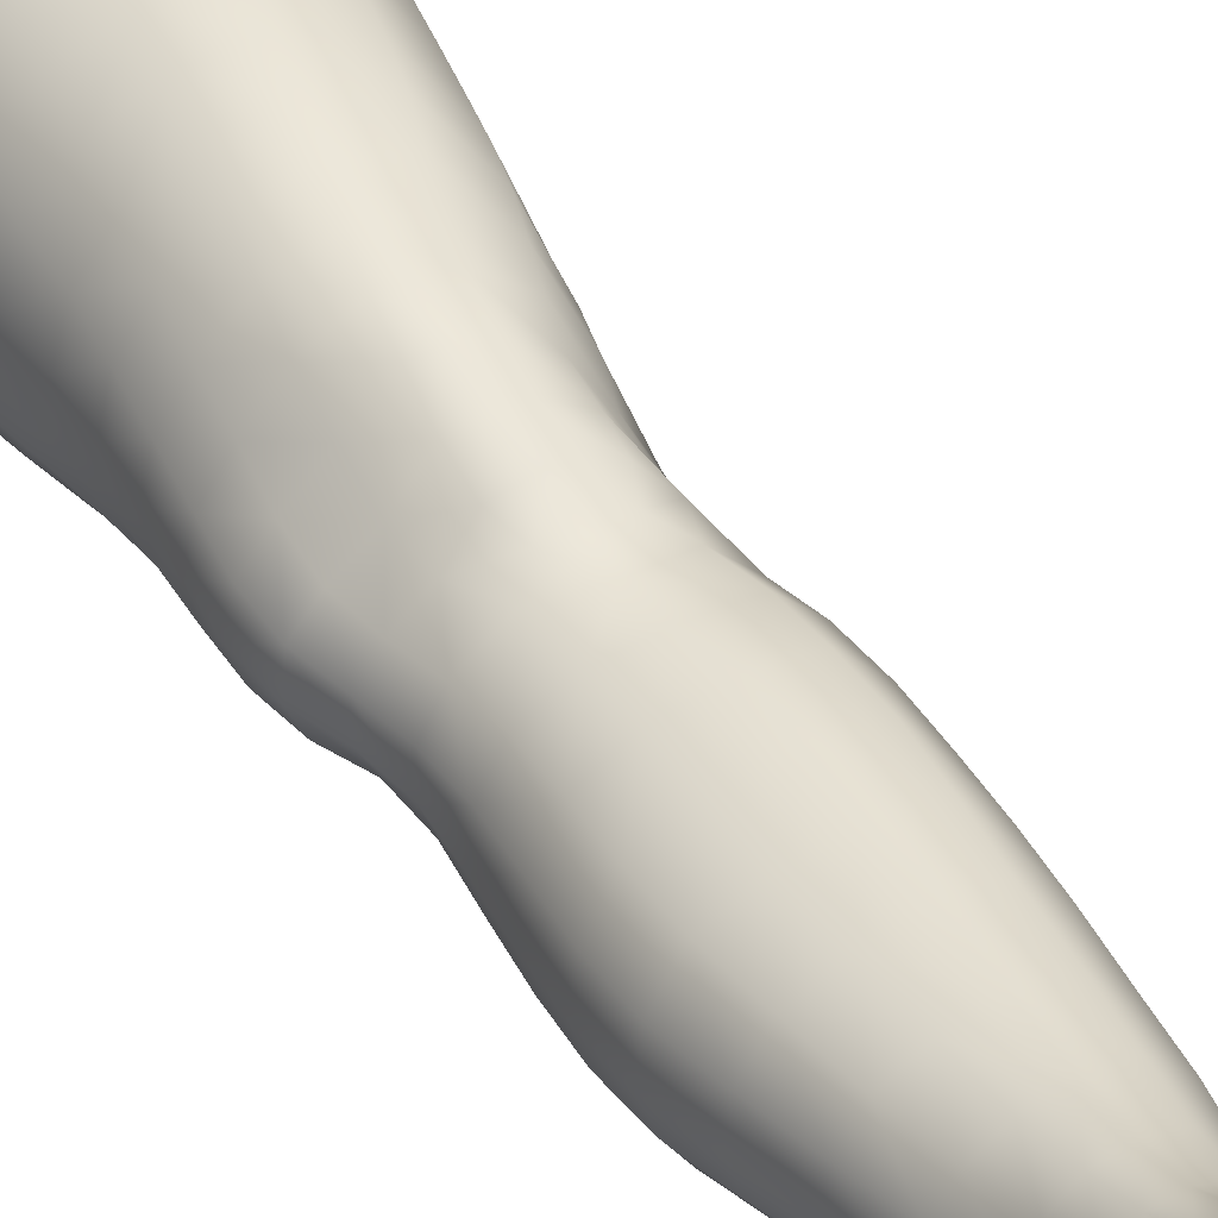
<metadata>
{"format":"obj","ext":"obj","renderer":"f3d","projection":"perspective","resolution":1024,"background":"white","views":[{"elev":28.9,"azim":-27.7,"up":"+Z"}]}
</metadata>
<code>
o SMPLX-mesh-female.001
v 0.1851 -0.5348 -0.01579
v 0.1793 -0.539 0.02225
v 0.1519 -0.5307 -0.07489
v 0.1192 -0.5288 -0.08933
v 0.1617 -0.5422 0.05827
v 0.1341 -0.5451 0.08475
v 0.1003 -0.5447 0.09603
v 0.08106 -0.5213 -0.0931
v 0.04139 -0.5045 -0.07859
v 0.04784 -0.541 -0.08174
v 0.08337 -0.5487 -0.08873
v 0.1676 -0.561 -0.0503
v 0.1756 -0.5314 -0.04987
v 0.1456 -0.5579 -0.07282
v 0.1772 -0.5658 -0.0182
v 0.1726 -0.5704 0.01918
v 0.1296 -0.5769 0.08135
v 0.09604 -0.5752 0.09147
v 0.01601 -0.5383 0.05528
v 0.0368 -0.5412 0.07613
v 0.03379 -0.5665 0.06841
v 0.01427 -0.5611 0.04612
v 0.01277 -0.5091 -0.05286
v 0.001337 -0.5178 -0.02499
v 0.003711 -0.5431 -0.03512
v 0.01914 -0.5394 -0.06237
v 0.1195 -0.6347 0.07161
v 0.08641 -0.6334 0.07852
v 0.09131 -0.6049 0.08546
v 0.1247 -0.6064 0.07691
v 0.005194 -0.5822 0.01004
v 0.01378 -0.587 0.03581
v 0.01506 -0.6147 0.02558
v 0.008622 -0.6101 -0.00028
v 0.01233 -0.6382 -0.009031
v 0.01708 -0.6429 0.0173
v 0.01759 -0.67 0.006438
v 0.01494 -0.665 -0.0181
v 0.1561 -0.575 0.0549
v 0.1588 -0.6283 0.01649
v 0.1448 -0.6334 0.0484
v 0.1502 -0.6048 0.05191
v 0.165 -0.6001 0.018
v 0.1169 -0.5546 -0.08522
v 0.003453 -0.5559 0.02065
v 0.003607 -0.5343 0.03107
v 0.01733 -0.6047 -0.04992
v 0.03402 -0.6037 -0.07133
v 0.02664 -0.5729 -0.0674
v 0.009852 -0.5741 -0.04318
v 0.141 -0.6111 -0.0697
v 0.1584 -0.6157 -0.04731
v 0.1622 -0.5889 -0.04802
v 0.143 -0.5848 -0.07044
v 0.1638 -0.6219 -0.01757
v 0.1699 -0.5944 -0.01715
v 0.1484 -0.6824 0.01349
v 0.1332 -0.6867 0.04155
v 0.1393 -0.6608 0.04524
v 0.1535 -0.6559 0.01498
v 0.1554 -0.6754 -0.01906
v 0.1594 -0.649 -0.01841
v 0.1552 -0.6423 -0.0472
v 0.1521 -0.6686 -0.04665
v 0.1374 -0.6627 -0.0676
v 0.1395 -0.6371 -0.06909
v 0.1172 -0.6337 -0.08341
v 0.1173 -0.6588 -0.08193
v 0.09149 -0.6314 -0.08874
v 0.06464 -0.6305 -0.08535
v 0.0695 -0.656 -0.08511
v 0.09427 -0.6567 -0.08729
v 0.02955 -0.6589 -0.06116
v 0.04683 -0.6569 -0.07709
v 0.04063 -0.6313 -0.07463
v 0.02406 -0.633 -0.05558
v 0.04881 -0.7588 -0.08028
v 0.06818 -0.7562 -0.08289
v 0.0621 -0.7305 -0.08319
v 0.04221 -0.7328 -0.07804
v 0.08608 -0.7539 -0.08752
v 0.1045 -0.7532 -0.08793
v 0.1006 -0.729 -0.08533
v 0.08187 -0.7293 -0.0843
v 0.132 -0.7348 -0.0631
v 0.1182 -0.7304 -0.07868
v 0.1215 -0.7548 -0.08046
v 0.1337 -0.7593 -0.06428
v 0.1454 -0.7643 -0.04542
v 0.1459 -0.7409 -0.04463
v 0.1439 -0.7701 -0.02326
v 0.1476 -0.7476 -0.02134
v 0.1318 -0.7528 0.002159
v 0.1289 -0.7744 -0.001339
v 0.02272 -0.771 -0.03315
v 0.02345 -0.7659 -0.05341
v 0.01812 -0.7407 -0.04629
v 0.01951 -0.746 -0.02603
v 0.04736 -0.7536 0.01288
v 0.06577 -0.7558 0.03333
v 0.06522 -0.7788 0.02158
v 0.04956 -0.7774 0.000128
v 0.1517 -0.7002 -0.01971
v 0.1436 -0.7072 0.01143
v 0.1346 -0.6873 -0.06549
v 0.1488 -0.6934 -0.04566
v 0.03396 -0.6835 -0.06698
v 0.05228 -0.6814 -0.07924
v 0.01838 -0.696 -0.004764
v 0.01619 -0.6908 -0.02763
v 0.09979 -0.7113 0.05169
v 0.126 -0.7111 0.03716
v 0.1191 -0.7342 0.03214
v 0.09483 -0.7348 0.04593
v 0.1494 -0.7242 -0.02045
v 0.1467 -0.7172 -0.04493
v 0.1324 -0.711 -0.06365
v 0.1169 -0.7069 -0.0782
v 0.09824 -0.7052 -0.08392
v 0.07815 -0.7049 -0.08309
v 0.05713 -0.7056 -0.08146
v 0.03787 -0.7078 -0.07277
v 0.01695 -0.7157 -0.03734
v 0.01917 -0.7212 -0.01607
v 0.0909 -0.7576 0.03941
v 0.1142 -0.756 0.02454
v 0.1143 -0.7765 0.0174
v 0.08873 -0.7782 0.02803
v 0.08834 -0.7989 0.01776
v 0.06664 -0.7997 0.01128
v 0.09076 -0.7794 -0.09065
v 0.1085 -0.7789 -0.08975
v 0.1246 -0.7798 -0.08224
v 0.1473 -0.7873 -0.04822
v 0.1417 -0.7939 -0.02317
v 0.1277 -0.7985 -0.001954
v 0.1118 -0.7978 0.01253
v 0.03789 -0.817 -0.06035
v 0.03212 -0.7908 -0.05613
v 0.03066 -0.7945 -0.03828
v 0.03681 -0.8206 -0.04207
v 0.05859 -0.8108 -0.08773
v 0.07539 -0.8072 -0.0974
v 0.07355 -0.7818 -0.08396
v 0.05671 -0.785 -0.07858
v 0.09479 -0.8049 -0.1018
v 0.1144 -0.8045 -0.09851
v 0.1325 -0.8047 -0.0899
v 0.1392 -0.7825 -0.06846
v 0.1462 -0.8074 -0.07347
v 0.1492 -0.8129 -0.04964
v 0.1415 -0.8193 -0.01963
v 0.1228 -0.8533 -0.00227
v 0.1191 -0.8247 -0.001566
v 0.1444 -0.8471 -0.01962
v 0.09861 -0.9449 -0.01455
v 0.1239 -0.943 -0.01488
v 0.1212 -0.9752 -0.02048
v 0.09837 -0.9772 -0.01974
v 0.03964 -0.8481 -0.04615
v 0.03889 -0.8452 -0.06757
v 0.05846 -0.8387 -0.09876
v 0.07741 -0.8351 -0.1092
v 0.1569 -0.8695 -0.05466
v 0.1531 -0.8403 -0.04988
v 0.1512 -0.8347 -0.0768
v 0.1541 -0.8644 -0.08166
v 0.04017 -0.9393 -0.05871
v 0.03925 -0.9373 -0.07994
v 0.03749 -0.9057 -0.07772
v 0.03844 -0.908 -0.05496
v 0.0573 -0.8692 -0.1057
v 0.05703 -0.9005 -0.1102
v 0.07565 -0.8974 -0.1215
v 0.07637 -0.8655 -0.1169
v 0.155 -0.9342 -0.06063
v 0.1576 -0.9008 -0.05829
v 0.1553 -0.8967 -0.0848
v 0.1533 -0.931 -0.08639
v 0.1476 -0.8758 -0.02471
v 0.1478 -0.9061 -0.02993
v 0.1261 -0.9118 -0.01026
v 0.1245 -0.8815 -0.005197
v 0.09869 -0.9136 -0.009137
v 0.09592 -0.884 -0.004515
v 0.0523 -1.006 -0.07956
v 0.04548 -0.971 -0.08026
v 0.046 -0.9735 -0.06012
v 0.05291 -1.008 -0.06122
v 0.07805 -0.9308 -0.1226
v 0.05919 -0.9332 -0.1123
v 0.06421 -0.9672 -0.1096
v 0.08161 -0.9655 -0.119
v 0.1443 -1.006 -0.0638
v 0.1505 -0.9694 -0.06247
v 0.1484 -0.9672 -0.08654
v 0.1414 -1.004 -0.08642
v 0.1192 -1.01 -0.02605
v 0.1418 -0.9721 -0.03622
v 0.1377 -1.008 -0.04095
v 0.1143 -1.044 -0.02915
v 0.09563 -1.045 -0.0282
v 0.09731 -1.011 -0.02475
v 0.05949 -1.041 -0.06161
v 0.05725 -1.039 -0.07778
v 0.08405 -1.034 -0.1094
v 0.08432 -1 -0.1135
v 0.06849 -1.002 -0.1052
v 0.06982 -1.035 -0.1011
v 0.1199 -1.001 -0.1117
v 0.1024 -1 -0.116
v 0.1013 -1.033 -0.1114
v 0.1172 -1.035 -0.1069
v 0.133 -1.036 -0.08445
v 0.1331 -1.002 -0.1017
v 0.1269 -1.036 -0.0978
v 0.1372 -1.039 -0.06374
v 0.1322 -1.042 -0.04234
v 0.03269 -0.5935 0.06049
v 0.03127 -0.6221 0.0511
v 0.02961 -0.6761 0.0302
v 0.03114 -0.6498 0.0422
v 0.02946 -0.7014 0.01765
v 0.03023 -0.7268 0.005545
v 0.0303 -0.7513 -0.006541
v 0.03287 -0.7754 -0.01639
v 0.03869 -0.7992 -0.02134
v 0.04421 -0.8249 -0.02273
v 0.04985 -0.8797 -0.02958
v 0.03943 -0.8774 -0.05079
v 0.04852 -0.8515 -0.02563
v 0.05163 -0.9417 -0.03667
v 0.05019 -0.9099 -0.03322
v 0.05645 -0.9761 -0.04018
v 0.06182 -1.011 -0.04395
v 0.06775 -1.043 -0.04634
v 0.1384 -0.7305 0.007755
v 0.1169 -0.6832 -0.07944
v 0.09639 -0.6812 -0.08482
v 0.07411 -0.6805 -0.08376
v 0.04679 -0.7066 0.03892
v 0.07066 -0.7097 0.05212
v 0.06712 -0.7332 0.04339
v 0.04515 -0.7311 0.02754
v 0.09195 -0.8587 -0.001845
v 0.07001 -0.8827 -0.0136
v 0.06718 -0.8557 -0.009297
v 0.09014 -0.8352 0.001159
v 0.1213 -0.8313 -0.1078
v 0.1394 -0.8317 -0.09665
v 0.124 -0.8608 -0.1162
v 0.0995 -0.8325 -0.1119
v 0.1002 -0.8623 -0.1205
v 0.05287 -0.6568 0.06156
v 0.08096 -0.6604 0.07053
v 0.07548 -0.6857 0.06159
v 0.04948 -0.6818 0.05069
v -0.000432 -0.5277 0.003959
v 0.06164 -0.5721 0.0856
v 0.06638 -0.5433 0.09198
v 0.05849 -0.6008 0.07818
v 0.05566 -0.6295 0.07041
v 0.05367 -0.801 -0.006132
v 0.06376 -0.8276 -0.004695
v 0.07233 -0.9125 -0.01878
v 0.07393 -0.9439 -0.02346
v 0.07602 -0.9773 -0.02799
v 0.07803 -1.012 -0.03252
v 0.0799 -1.045 -0.03478
v 0.00064 -0.5498 -0.006815
v 0.004691 -0.5777 -0.01626
v 0.009956 -0.6068 -0.0251
v 0.06001 -0.6039 -0.08469
v 0.08877 -0.6055 -0.08915
v 0.08621 -0.5779 -0.08892
v 0.05452 -0.5744 -0.08351
v 0.1168 -0.608 -0.08374
v 0.1168 -0.5815 -0.08402
v 0.1064 -0.6873 0.05862
v 0.09977 -0.8948 -0.1257
v 0.123 -0.9288 -0.1212
v 0.1239 -0.8933 -0.1209
v 0.1003 -0.9294 -0.126
v 0.1431 -0.8939 -0.1066
v 0.1421 -0.8613 -0.103
v 0.1453 -0.9383 -0.03284
v 0.1022 -0.9648 -0.122
v 0.1219 -0.965 -0.1172
v 0.138 -0.9656 -0.1048
v 0.1418 -0.929 -0.107
v 0.01438 -0.6351 -0.03297
v 0.01818 -0.6616 -0.04093
v 0.02129 -0.6866 -0.04889
v 0.0237 -0.7113 -0.05696
v 0.02674 -0.7362 -0.06462
v 0.03322 -0.7615 -0.06989
v 0.04192 -0.7874 -0.07044
v 0.04576 -0.8138 -0.07616
v 0.03817 -0.8749 -0.0734
v 0.04486 -0.8722 -0.09117
v 0.04578 -0.8421 -0.08482
v 0.04448 -0.9033 -0.09535
v 0.04654 -0.9352 -0.09709
v 0.0522 -0.9689 -0.09595
v 0.06151 -1.037 -0.09082
v 0.05839 -1.003 -0.09375
v 0.1136 -0.6615 0.06581
v 0.06423 -1.069 -0.05953
v 0.06727 -1.095 -0.05601
v 0.06699 -1.094 -0.07141
v 0.06255 -1.068 -0.07509
v 0.08245 -1.063 -0.1056
v 0.06973 -1.065 -0.09673
v 0.09865 -1.063 -0.108
v 0.09599 -1.09 -0.1049
v 0.1075 -1.09 -0.09922
v 0.1127 -1.064 -0.1031
v 0.1206 -1.064 -0.09358
v 0.1254 -1.093 -0.06082
v 0.1308 -1.067 -0.06217
v 0.1258 -1.065 -0.08097
v 0.1212 -1.092 -0.07848
v 0.1251 -1.071 -0.04208
v 0.1201 -1.095 -0.04113
v 0.1094 -1.073 -0.03018
v 0.07083 -1.072 -0.04396
v 0.07189 -1.096 -0.03977
v 0.0816 -1.09 -0.1022
v 0.07142 -1.092 -0.09238
v 0.06394 -1.067 -0.08624
v 0.06871 -1.093 -0.08213
v 0.06865 -1.12 -0.06721
v 0.06221 -1.12 -0.05252
v 0.08109 -1.117 -0.1012
v 0.07394 -1.119 -0.0892
v 0.1049 -1.116 -0.0966
v 0.09441 -1.116 -0.105
v 0.1221 -1.117 -0.07721
v 0.115 -1.091 -0.08925
v 0.1132 -1.116 -0.08658
v 0.124 -1.117 -0.06054
v 0.1178 -1.118 -0.03849
v 0.06979 -1.119 -0.03468
v 0.07147 -1.12 -0.07838
v 0.08073 -1.073 -0.03276
v 0.08096 -1.097 -0.02903
v 0.09376 -1.074 -0.02833
v 0.1061 -1.096 -0.02901
v 0.09304 -1.097 -0.02595
v 0.07961 -1.119 -0.02206
v 0.1052 -1.119 -0.02473
v 0.0929 -1.118 -0.01978
v 0.1235 -1.136 -0.07906
v 0.1272 -1.136 -0.06236
v 0.114 -1.136 -0.08959
v 0.09402 -1.135 -0.1079
v 0.1058 -1.135 -0.1003
v 0.07845 -1.135 -0.01294
v 0.06954 -1.138 -0.02934
v 0.09324 -1.133 -0.008426
v 0.1081 -1.135 -0.01497
v 0.063 -1.14 -0.04953
v 0.06703 -1.14 -0.06565
v 0.07117 -1.14 -0.07667
v 0.08043 -1.137 -0.1016
v 0.0744 -1.139 -0.08754
v 0.12 -1.138 -0.03491
v 0.08929 -0.8162 0.006882
v 0.0743 -0.8142 0.00377
v 0.1063 -0.8134 0.006452
f 8 10 9
f 17 7 18
f 27 29 28
f 31 33 32
f 35 37 36
f 6 39 5
f 40 42 41
f 51 53 52
f 22 46 45
f 55 43 40
f 62 64 63
f 73 75 74
f 69 71 70
f 77 79 78
f 95 97 96
f 85 87 86
f 89 92 91
f 64 105 65
f 116 85 117
f 82 131 81
f 134 150 149
f 119 84 120
f 180 182 181
f 194 196 195
f 218 198 201
f 142 144 143
f 210 212 211
f 37 223 221
f 183 184 182
f 189 205 204
f 111 113 112
f 168 170 169
f 133 147 132
f 124 225 224
f 156 158 157
f 220 32 33
f 214 215 197
f 221 36 37
f 109 38 110
f 91 134 89
f 225 95 226
f 13 15 12
f 80 121 79
f 99 101 100
f 143 162 142
f 229 160 230
f 189 234 188
f 145 78 144
f 190 192 191
f 226 140 227
f 165 180 164
f 232 171 168
f 241 243 242
f 251 252 249
f 93 113 126
f 105 118 238
f 254 256 255
f 124 110 123
f 9 26 23
f 221 241 257
f 102 227 263
f 264 231 247
f 24 270 258
f 273 275 274
f 274 278 277
f 70 74 75
f 111 256 242
f 244 100 243
f 61 106 64
f 107 74 108
f 72 240 71
f 79 120 84
f 185 265 184
f 211 288 210
f 268 202 203
f 195 200 194
f 104 115 103
f 292 110 38
f 294 107 122
f 294 97 123
f 297 96 296
f 191 304 303
f 57 59 58
f 280 175 253
f 81 144 78
f 88 90 89
f 203 267 268
f 197 217 214
f 235 204 236
f 94 135 91
f 281 289 288
f 116 103 115
f 239 68 238
f 50 272 271
f 299 301 300
f 206 211 212
f 145 298 297
f 66 68 67
f 1 16 15
f 149 89 134
f 286 177 181
f 80 296 295
f 76 292 291
f 240 121 108
f 251 284 282
f 106 117 105
f 227 141 228
f 30 18 29
f 54 12 53
f 31 270 271
f 276 11 275
f 222 262 220
f 53 15 56
f 56 16 43
f 275 44 278
f 55 63 52
f 104 58 112
f 274 70 273
f 259 219 261
f 219 22 32
f 182 286 181
f 282 253 251
f 179 284 178
f 164 181 177
f 173 303 302
f 161 230 160
f 162 175 172
f 166 151 165
f 183 155 153
f 185 153 245
f 248 247 245
f 252 147 249
f 262 255 28
f 193 283 287
f 34 36 33
f 161 298 301
f 232 188 234
f 23 25 24
f 308 310 309
f 312 209 206
f 314 316 315
f 329 330 313
f 323 319 320
f 323 201 325
f 332 309 310
f 336 315 316
f 310 344 332
f 176 199 195
f 281 280 282
f 197 289 196
f 146 163 143
f 235 267 234
f 165 152 155
f 267 156 266
f 341 322 319
f 193 208 192
f 43 39 42
f 247 229 246
f 327 345 326
f 202 345 347
f 347 348 325
f 311 204 205
f 214 320 321
f 308 236 204
f 218 320 217
f 314 206 212
f 346 343 350
f 213 318 317
f 353 340 338
f 352 358 360
f 184 157 182
f 184 266 156
f 324 325 348
f 83 118 86
f 138 140 139
f 87 132 82
f 115 90 116
f 132 146 131
f 206 208 207
f 135 151 134
f 172 174 173
f 186 188 187
f 138 160 141
f 153 152 154
f 176 178 177
f 224 99 244
f 266 234 267
f 233 230 171
f 102 225 226
f 92 237 93
f 362 343 333
f 363 333 332
f 356 334 337
f 342 354 341
f 351 367 342
f 129 369 368
f 102 130 101
f 313 328 329
f 260 18 7
f 28 261 262
f 248 370 368
f 369 248 368
f 279 255 256
f 351 349 352
f 307 28 255
f 257 242 256
f 265 232 266
f 273 75 48
f 174 191 173
f 27 59 41
f 32 45 31
f 112 237 104
f 17 42 39
f 126 94 93
f 114 126 113
f 30 41 42
f 137 128 129
f 60 41 59
f 88 133 87
f 285 178 284
f 45 258 270
f 138 297 298
f 208 305 306
f 215 213 210
f 162 300 301
f 119 238 118
f 263 369 130
f 172 302 300
f 34 271 272
f 290 196 289
f 170 300 302
f 280 190 174
f 54 277 278
f 187 303 304
f 29 259 261
f 96 295 296
f 35 272 291
f 340 316 339
f 339 317 318
f 123 293 294
f 370 136 137
f 72 67 68
f 305 313 330
f 207 287 211
f 16 5 39
f 331 311 330
f 331 335 344
f 215 288 289
f 14 278 44
f 160 228 141
f 355 336 340
f 259 20 21
f 47 49 48
f 125 127 126
f 248 153 154
f 142 301 298
f 290 282 284
f 123 98 124
f 245 246 185
f 25 271 270
f 242 114 111
f 131 143 144
f 81 83 82
f 129 101 130
f 128 100 101
f 93 91 92
f 198 199 158
f 194 218 217
f 122 295 294
f 65 238 68
f 261 220 262
f 136 152 135
f 201 203 202
f 244 223 224
f 268 236 269
f 58 307 279
f 57 103 61
f 186 305 205
f 61 60 57
f 11 4 44
f 164 166 165
f 150 250 148
f 250 167 285
f 179 195 196
f 246 233 265
f 287 281 288
f 159 198 158
f 192 306 304
f 48 76 47
f 50 26 49
f 109 224 223
f 51 67 277
f 52 66 51
f 349 350 352
f 361 352 360
f 171 299 170
f 188 169 187
f 319 321 320
f 312 315 328
f 334 329 328
f 324 341 319
f 40 62 55
f 47 291 272
f 348 342 324
f 167 177 178
f 317 212 213
f 337 357 356
f 205 330 311
f 338 339 322
f 326 269 236
f 350 359 358
f 49 10 276
f 326 309 327
f 333 327 309
f 337 328 315
f 220 36 222
f 325 202 347
f 322 318 321
f 347 346 349
f 129 370 137
f 52 56 55
f 253 163 252
f 344 366 364
f 186 304 306
f 38 291 292
f 285 249 250
f 169 302 303
f 199 157 158
f 82 86 87
f 338 354 353
f 48 276 273
f 297 77 145
f 73 293 292
f 125 243 100
f 14 4 3
f 222 257 254
f 263 228 264
f 149 148 133
f 69 277 67
f 86 117 85
f 112 279 111
f 216 321 318
f 148 249 147
f 332 364 363
f 365 335 334
f 71 108 74
f 95 139 140
f 120 239 119
f 84 78 79
f 136 127 137
f 65 63 64
f 108 122 107
f 12 3 13
f 19 21 20
f 8 11 10
f 17 6 7
f 27 30 29
f 31 34 33
f 35 38 37
f 6 17 39
f 40 43 42
f 51 54 53
f 22 19 46
f 55 56 43
f 62 61 64
f 73 76 75
f 69 72 71
f 77 80 79
f 95 98 97
f 85 88 87
f 89 90 92
f 64 106 105
f 116 90 85
f 82 132 131
f 134 151 150
f 119 83 84
f 180 183 182
f 194 197 196
f 218 200 198
f 142 145 144
f 210 213 212
f 37 109 223
f 183 185 184
f 189 186 205
f 111 114 113
f 168 171 170
f 133 148 147
f 124 98 225
f 156 159 158
f 220 219 32
f 214 216 215
f 221 222 36
f 109 37 38
f 91 135 134
f 225 98 95
f 13 1 15
f 80 122 121
f 99 102 101
f 143 163 162
f 229 231 160
f 189 235 234
f 145 77 78
f 190 193 192
f 226 95 140
f 165 155 180
f 232 233 171
f 241 244 243
f 251 253 252
f 93 237 113
f 105 117 118
f 254 257 256
f 124 109 110
f 9 10 26
f 221 223 241
f 102 226 227
f 264 228 231
f 24 25 270
f 273 276 275
f 274 275 278
f 70 71 74
f 111 279 256
f 244 99 100
f 61 103 106
f 107 73 74
f 72 239 240
f 79 121 120
f 185 246 265
f 211 287 288
f 268 269 202
f 195 199 200
f 104 237 115
f 292 293 110
f 294 293 107
f 294 295 97
f 297 139 96
f 191 192 304
f 57 60 59
f 280 174 175
f 81 131 144
f 88 85 90
f 203 159 267
f 197 194 217
f 235 189 204
f 94 136 135
f 281 290 289
f 116 106 103
f 239 72 68
f 50 47 272
f 299 161 301
f 206 207 211
f 145 142 298
f 66 65 68
f 1 2 16
f 149 88 89
f 286 176 177
f 80 77 296
f 76 73 292
f 240 120 121
f 251 285 284
f 106 116 117
f 227 140 141
f 30 17 18
f 54 14 12
f 31 45 270
f 276 10 11
f 222 254 262
f 53 12 15
f 56 15 16
f 275 11 44
f 55 62 63
f 104 57 58
f 274 69 70
f 259 21 219
f 219 21 22
f 182 157 286
f 282 280 253
f 179 290 284
f 164 180 181
f 173 191 303
f 161 299 230
f 162 163 175
f 166 150 151
f 183 180 155
f 185 183 153
f 248 264 247
f 252 146 147
f 262 254 255
f 193 190 283
f 34 35 36
f 161 138 298
f 232 168 188
f 23 26 25
f 308 311 310
f 312 313 209
f 314 317 316
f 329 331 330
f 323 324 319
f 323 218 201
f 332 333 309
f 336 337 315
f 310 331 344
f 176 286 199
f 281 283 280
f 197 215 289
f 146 252 163
f 235 268 267
f 165 151 152
f 267 159 156
f 341 338 322
f 193 207 208
f 43 16 39
f 247 231 229
f 327 346 345
f 202 269 345
f 347 349 348
f 311 308 204
f 214 217 320
f 308 326 236
f 218 323 320
f 314 312 206
f 346 327 343
f 213 216 318
f 353 355 340
f 352 350 358
f 184 156 157
f 184 265 266
f 324 323 325
f 83 119 118
f 138 141 140
f 87 133 132
f 115 92 90
f 132 147 146
f 206 209 208
f 135 152 151
f 172 175 174
f 186 189 188
f 138 161 160
f 153 155 152
f 176 179 178
f 224 225 99
f 266 232 234
f 233 229 230
f 102 99 225
f 92 115 237
f 362 359 343
f 363 362 333
f 356 365 334
f 342 367 354
f 351 361 367
f 129 130 369
f 102 263 130
f 313 312 328
f 260 259 18
f 28 29 261
f 248 154 370
f 369 264 248
f 279 307 255
f 351 348 349
f 307 27 28
f 257 241 242
f 265 233 232
f 273 70 75
f 174 190 191
f 27 307 59
f 32 22 45
f 112 113 237
f 17 30 42
f 126 127 94
f 114 125 126
f 30 27 41
f 137 127 128
f 60 40 41
f 88 149 133
f 285 167 178
f 45 46 258
f 138 139 297
f 208 209 305
f 215 216 213
f 162 172 300
f 119 239 238
f 263 264 369
f 172 173 302
f 34 31 271
f 290 179 196
f 170 299 300
f 280 283 190
f 54 51 277
f 187 169 303
f 29 18 259
f 96 97 295
f 35 34 272
f 340 336 316
f 339 316 317
f 123 110 293
f 370 154 136
f 72 69 67
f 305 209 313
f 207 193 287
f 16 2 5
f 331 310 311
f 331 329 335
f 215 210 288
f 14 54 278
f 160 231 228
f 355 357 336
f 259 260 20
f 47 50 49
f 125 128 127
f 248 245 153
f 142 162 301
f 290 281 282
f 123 97 98
f 245 247 246
f 25 50 271
f 242 243 114
f 131 146 143
f 81 84 83
f 129 128 101
f 128 125 100
f 93 94 91
f 198 200 199
f 194 200 218
f 122 80 295
f 65 105 238
f 261 219 220
f 136 154 152
f 201 198 203
f 244 241 223
f 268 235 236
f 58 59 307
f 57 104 103
f 186 306 305
f 61 62 60
f 11 8 4
f 164 167 166
f 150 166 250
f 250 166 167
f 179 176 195
f 246 229 233
f 287 283 281
f 159 203 198
f 192 208 306
f 48 75 76
f 50 25 26
f 109 124 224
f 51 66 67
f 52 63 66
f 349 346 350
f 361 351 352
f 171 230 299
f 188 168 169
f 319 322 321
f 312 314 315
f 334 335 329
f 324 342 341
f 40 60 62
f 47 76 291
f 348 351 342
f 167 164 177
f 317 314 212
f 337 336 357
f 205 305 330
f 338 340 339
f 326 345 269
f 350 343 359
f 49 26 10
f 326 308 309
f 333 343 327
f 337 334 328
f 220 33 36
f 325 201 202
f 322 339 318
f 347 345 346
f 129 368 370
f 52 53 56
f 253 175 163
f 344 335 366
f 186 187 304
f 38 35 291
f 285 251 249
f 169 170 302
f 199 286 157
f 82 83 86
f 338 341 354
f 48 49 276
f 297 296 77
f 73 107 293
f 125 114 243
f 14 44 4
f 222 221 257
f 263 227 228
f 149 150 148
f 69 274 277
f 86 118 117
f 112 58 279
f 216 214 321
f 148 250 249
f 332 344 364
f 365 366 335
f 71 240 108
f 95 96 139
f 120 240 239
f 84 81 78
f 136 94 127
f 65 66 63
f 108 121 122
f 12 14 3
f 19 22 21

</code>
